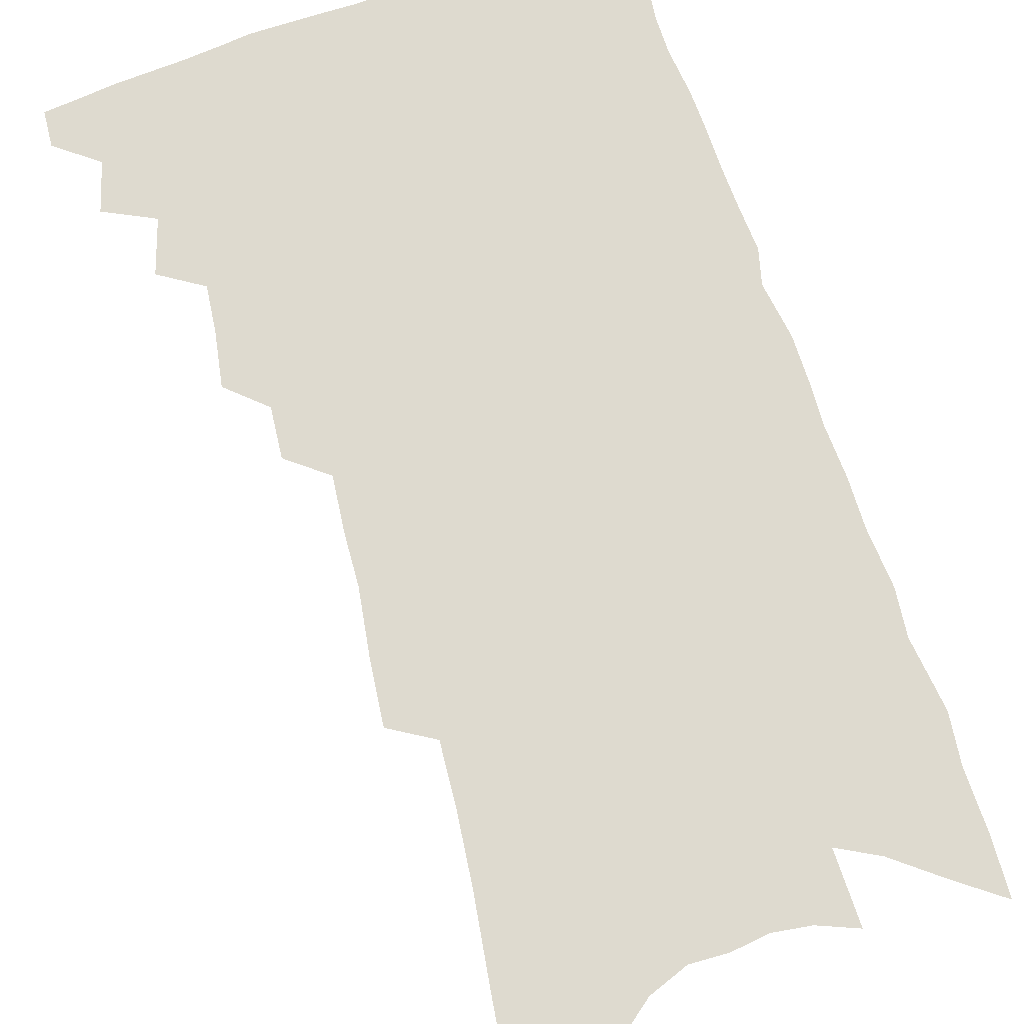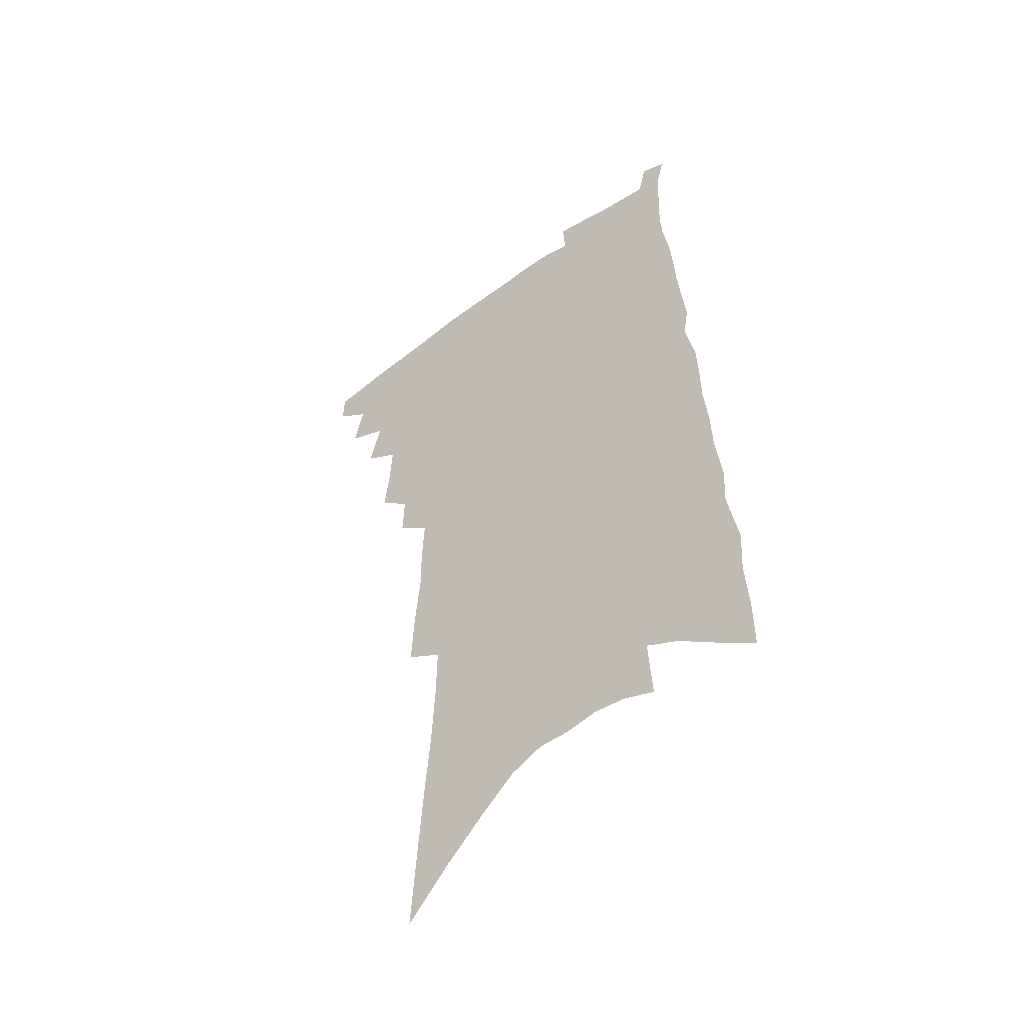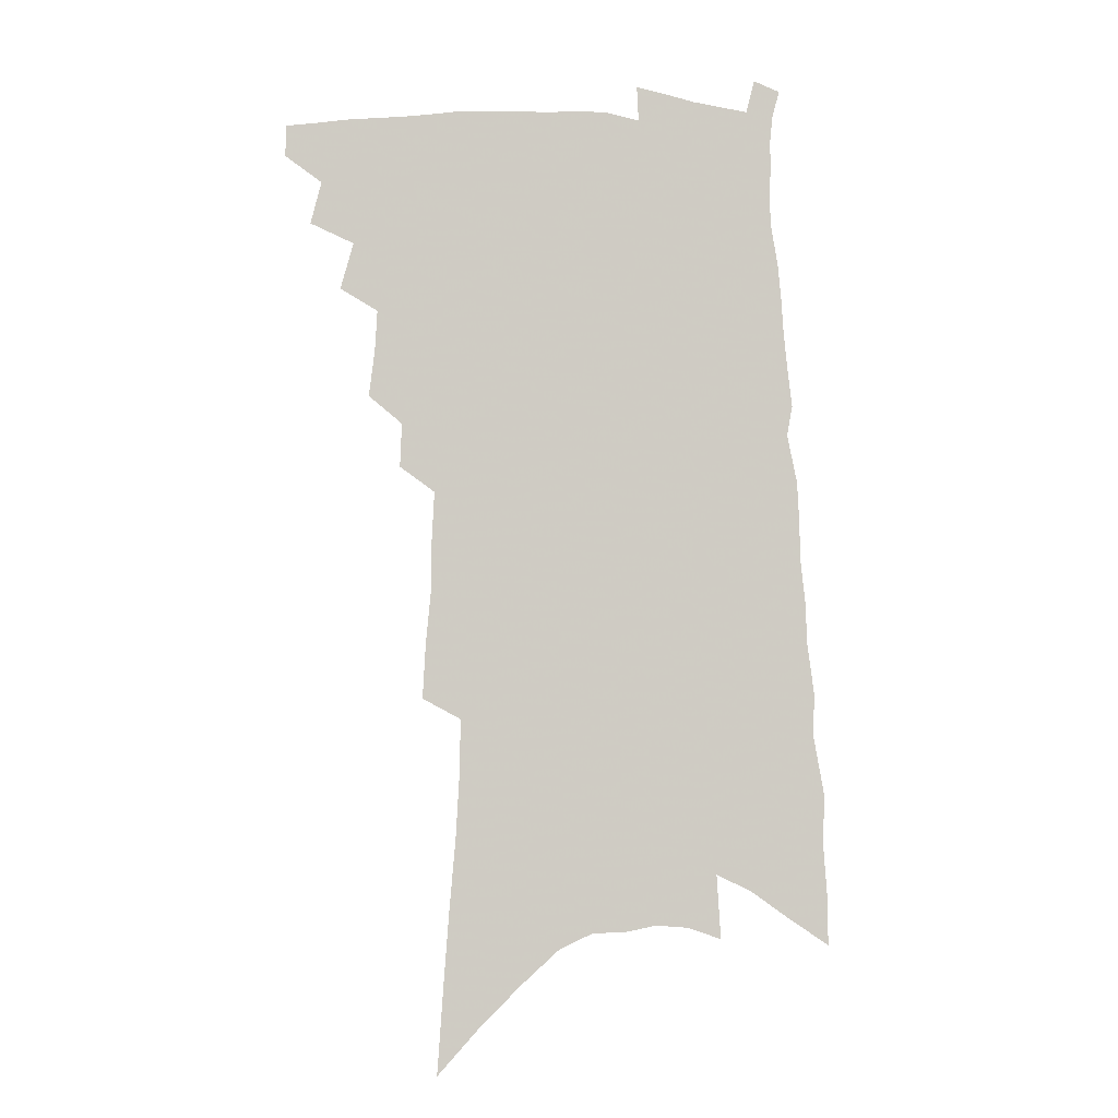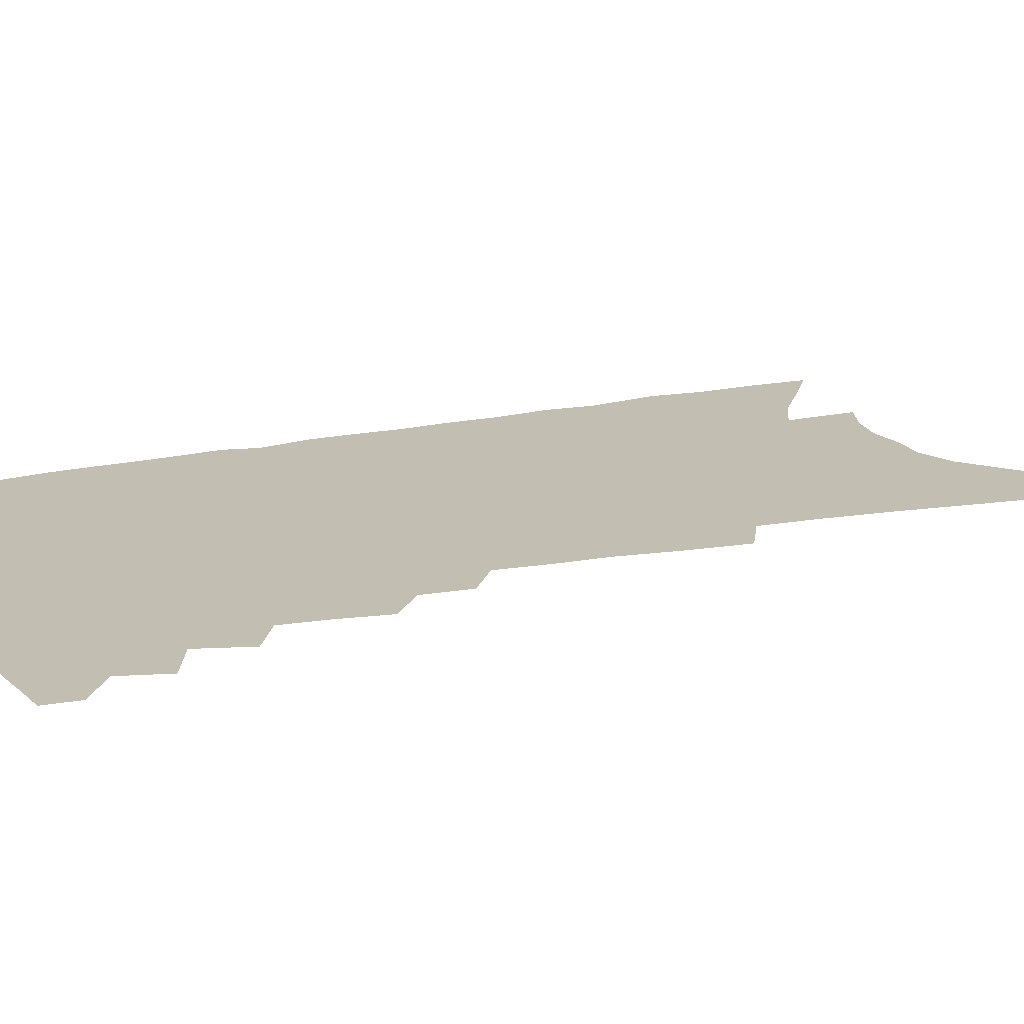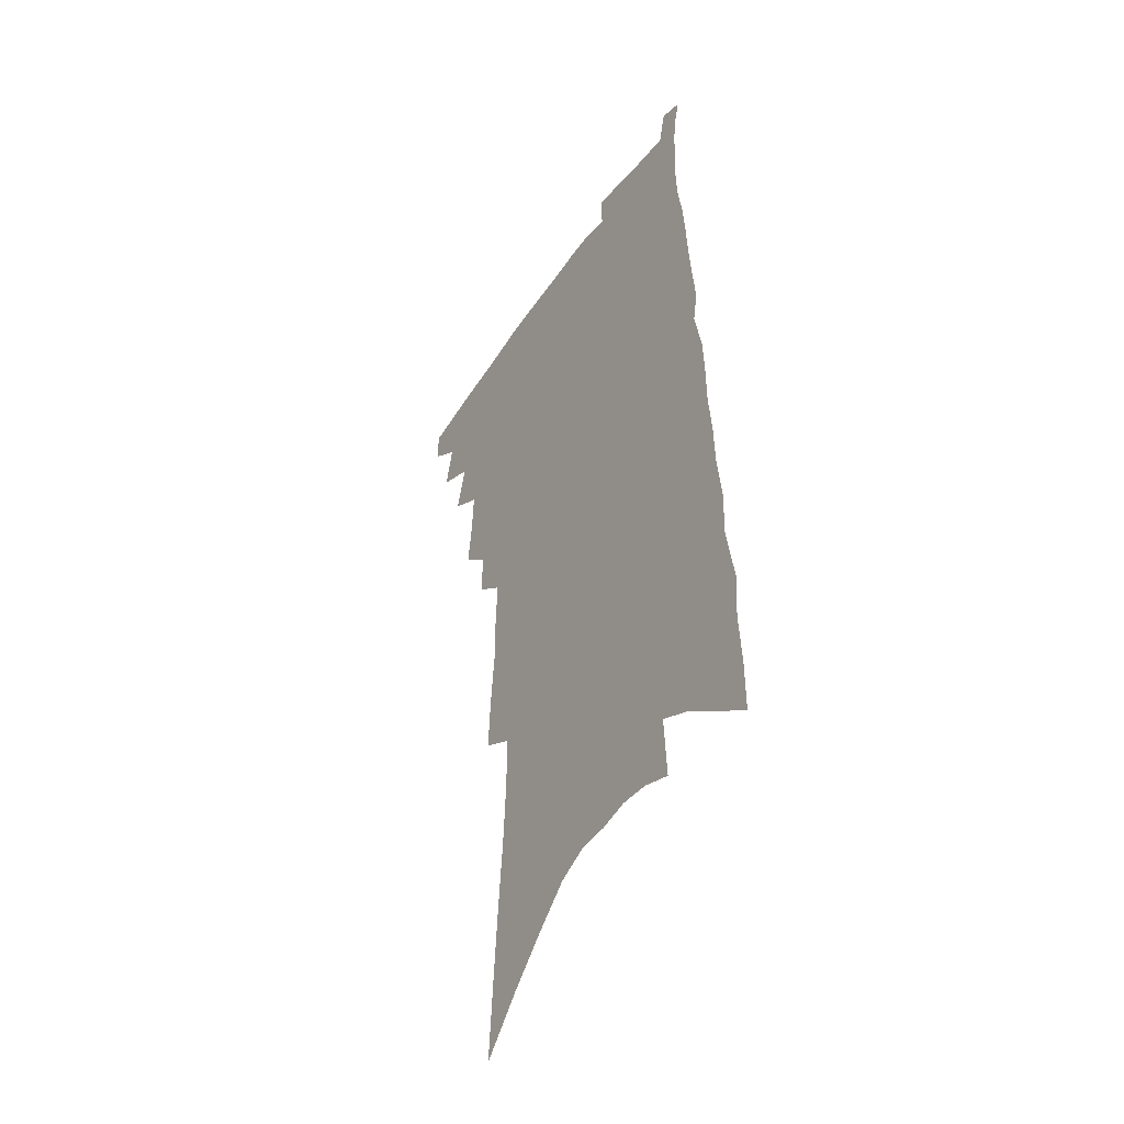
<metadata>
{"format":"obj","ext":"obj","renderer":"f3d","projection":"perspective","resolution":1024,"background":"white","views":[{"elev":71.0,"azim":-14.9,"up":"+Z"},{"elev":-50.0,"azim":38.0,"up":"+Y"},{"elev":-5.8,"azim":-12.0,"up":"+Y"},{"elev":17.4,"azim":-110.8,"up":"+Z"},{"elev":-43.5,"azim":57.7,"up":"+Y"}]}
</metadata>
<code>
v 495.4 463.9 0
v 495.6 476.2 0
v 505.6 437.2 0
v 509.8 454.1 0
v 509.4 466.1 0
v 507.4 478 0
v 517.8 411.5 0
v 522.8 430 0
v 522.2 442.9 0
v 523 456.3 0
v 521.1 468 0
v 519 480.1 0
v 529.4 368.9 0
v 531.7 387.4 0
v 532.6 403.2 0
v 536.4 421.1 0
v 535.4 432.8 0
v 535.5 445.8 0
v 534.6 457.7 0
v 533 469.4 0
v 531 481.6 0
v 542 341 0
v 542.6 358.3 0
v 545 377.5 0
v 546.8 395.1 0
v 548.3 410.9 0
v 548.1 422.7 0
v 548.2 435.6 0
v 547.5 447.5 0
v 546.4 459.1 0
v 544.7 471 0
v 543 483 0
v 551.6 249.7 0
v 552.7 271.6 0
v 554.9 294.7 0
v 554.9 312.4 0
v 555.8 331.4 0
v 557.3 350.5 0
v 557.8 366.9 0
v 557.8 381.6 0
v 558 395.3 0
v 559.5 411 0
v 560.6 425.3 0
v 560.5 437.5 0
v 559.5 449 0
v 558.1 460.6 0
v 556.5 472.6 0
v 554.7 484.8 0
v 558.1 104.2 0
v 560.3 135.5 0
v 562.4 165.6 0
v 565 195.2 0
v 566.4 220.3 0
v 566.7 241.7 0
v 568.5 265.8 0
v 568.8 285.5 0
v 568.9 303.8 0
v 569.4 322 0
v 569.6 339 0
v 570.5 356.5 0
v 570.6 371.5 0
v 571.7 387.5 0
v 572.1 401.5 0
v 572.4 414.9 0
v 572.5 427.3 0
v 572.1 438.8 0
v 571.8 450.2 0
v 570.3 461.6 0
v 568.4 473.9 0
v 566.4 486.7 0
v 575.7 123.3 0
v 577.6 154.4 0
v 580 185.7 0
v 580.5 209.5 0
v 581.6 233.7 0
v 581 252.3 0
v 582.2 274.9 0
v 582.8 295.2 0
v 582.7 312.6 0
v 582.8 329.4 0
v 582.6 345 0
v 582.7 360.5 0
v 583.1 375.9 0
v 583.3 389.9 0
v 583.9 404.3 0
v 584 417 0
v 583.7 428.5 0
v 583.6 440 0
v 583.3 451.2 0
v 582 462.5 0
v 580.4 474.7 0
v 578.5 487.4 0
v 591.6 138.7 0
v 592.5 166.8 0
v 594.3 197.2 0
v 594.8 220.9 0
v 594.7 241.6 0
v 594.6 261.5 0
v 594.4 280 0
v 594.5 298.9 0
v 594.7 317.5 0
v 594.3 332.4 0
v 594.5 349 0
v 594.3 363.2 0
v 594.6 378.4 0
v 594.6 391.7 0
v 594.9 405.5 0
v 595 418.1 0
v 595.1 430.1 0
v 594.7 440.9 0
v 594.2 452 0
v 593.6 463.2 0
v 592.5 474.9 0
v 590.5 488.1 0
v 606.5 151.9 0
v 607.3 180.6 0
v 607.4 205.2 0
v 607 225.4 0
v 606.6 244.8 0
v 606.2 263.3 0
v 606.6 285.7 0
v 606.2 302.5 0
v 605.9 318.7 0
v 606 336.5 0
v 605.6 350.1 0
v 605.3 364.1 0
v 605.5 379.1 0
v 605.7 393.5 0
v 605.8 406.6 0
v 606.1 419.2 0
v 605.8 430 0
v 605.7 441.4 0
v 605.6 452.7 0
v 605.1 463.7 0
v 604.4 475 0
v 602.5 488.5 0
v 619.9 157.9 0
v 619.9 185.1 0
v 619.5 208.3 0
v 619.2 230.5 0
v 618.4 247.3 0
v 618.3 269.1 0
v 617.9 286.7 0
v 617.5 304.2 0
v 617.2 321.6 0
v 617 336.9 0
v 616.8 352.1 0
v 616.6 366.6 0
v 616.6 381.5 0
v 616.5 394.2 0
v 616.5 405.8 0
v 616.8 420.1 0
v 616.9 430.8 0
v 617 442.2 0
v 616.7 453.2 0
v 616.1 464.4 0
v 615.8 475.6 0
v 614.1 489.8 0
v 632.7 158.1 0
v 632.2 186.9 0
v 631.6 211.4 0
v 631 232.2 0
v 630.4 251 0
v 630 267.6 0
v 629.4 285.9 0
v 628.8 303.4 0
v 628.3 321.3 0
v 627.9 338.4 0
v 627.7 352.4 0
v 627.5 367.4 0
v 627.4 381.2 0
v 627.2 394.8 0
v 627.2 407.3 0
v 627.3 419.7 0
v 627.6 430.4 0
v 627.9 443 0
v 627.9 453.5 0
v 627.9 464.4 0
v 627.4 476.2 0
v 626 489.9 0
v 645.6 160.6 0
v 644.5 188 0
v 644 207.8 0
v 642.8 231.3 0
v 642.2 250 0
v 641.5 267.4 0
v 640.7 286.3 0
v 640 303.7 0
v 639.6 319.7 0
v 638.9 337.4 0
v 638.8 351.5 0
v 638.2 367 0
v 638.2 380.2 0
v 637.9 394.4 0
v 637.8 406.8 0
v 637.7 419.5 0
v 638.3 429.9 0
v 638.5 442.3 0
v 638.8 453.4 0
v 639.1 464.3 0
v 639.5 475.5 0
v 639.6 487.3 0
v 638.9 501.5 0
v 658.6 159.5 0
v 657.2 185.5 0
v 656.1 207.5 0
v 656.4 224 0
v 654.2 248.7 0
v 653.1 267.8 0
v 652 286 0
v 651.2 304 0
v 651 318.2 0
v 650.1 335.8 0
v 650 349.9 0
v 650.1 363.4 0
v 649.3 378.8 0
v 648.8 392.9 0
v 648.7 405.5 0
v 648.6 417.9 0
v 649.1 429.6 0
v 649.1 442.3 0
v 649.6 453 0
v 650.2 463.9 0
v 650.8 474.9 0
v 651.2 486.3 0
v 651 499.3 0
v 672.2 154.9 0
v 670.6 180.3 0
v 669.3 202.5 0
v 668.3 222.9 0
v 666.6 245.1 0
v 665 265.7 0
v 663.5 285.1 0
v 662.7 301.8 0
v 662.2 317.2 0
v 661.4 333.6 0
v 661.9 346.7 0
v 661.3 361.8 0
v 660.7 376.2 0
v 659.9 390.9 0
v 659.7 404 0
v 659 417.7 0
v 660.1 428.4 0
v 660 440.9 0
v 660.5 452.2 0
v 661.1 463.1 0
v 661.9 474.2 0
v 662.7 484.9 0
v 663.2 496.7 0
v 684.7 173.7 0
v 683 196.8 0
v 680.9 219.9 0
v 680.4 238.3 0
v 679.2 257.7 0
v 677.8 276.7 0
v 676 295.4 0
v 674.7 312.7 0
v 674.7 327.5 0
v 674.8 341.7 0
v 673.4 358 0
v 672.6 373 0
v 672.3 386.8 0
v 671.9 400.5 0
v 672.1 413.1 0
v 671.3 426.5 0
v 671.6 438.6 0
v 671.3 451.4 0
v 671.9 462.5 0
v 672.6 473.4 0
v 673.6 484.2 0
v 674.5 495.3 0
v 700.9 162.5 0
v 698.4 187 0
v 697.7 207.1 0
v 694.9 230.2 0
v 694 249 0
v 692.4 268.2 0
v 691.4 286 0
v 689.3 304.6 0
v 689 320.1 0
v 688.6 335.5 0
v 686.7 352.5 0
v 685.4 368.1 0
v 685.7 381.4 0
v 685.8 394.8 0
v 684.8 409.1 0
v 682.8 424.1 0
v 683.4 436 0
v 683.4 448.6 0
v 683 461 0
v 683.6 472.2 0
v 684.5 483.1 0
v 685.7 493.9 0
v 689.2 507.3 0
v 717.1 151.8 0
v 716.8 171.9 0
v 715.3 193.6 0
v 716.2 211.2 0
v 711.7 236.1 0
v 712.4 252.5 0
v 709.6 272.8 0
v 709 289.9 0
v 707.1 307.9 0
v 706.8 323.5 0
v 706 339.5 0
v 702 358.8 0
v 704.3 370.9 0
v 702.4 386.4 0
v 700.9 401.3 0
v 700 415.6 0
v 698.7 429.6 0
v 696 445.3 0
v 695.3 458.3 0
v 696 469.7 0
v 695.9 481.7 0
v 697 492.6 0
v 700 503.4 0
f 4 5 1
f 1 5 2
f 5 6 2
f 8 9 3
f 3 9 4
f 9 10 4
f 4 10 5
f 10 11 5
f 5 11 6
f 11 12 6
f 15 16 7
f 7 16 8
f 16 17 8
f 8 17 9
f 17 18 9
f 9 18 10
f 18 19 10
f 10 19 11
f 19 20 11
f 11 20 12
f 20 21 12
f 23 24 13
f 13 24 14
f 24 25 14
f 14 25 15
f 25 26 15
f 15 26 16
f 26 27 16
f 16 27 17
f 27 28 17
f 17 28 18
f 28 29 18
f 18 29 19
f 29 30 19
f 19 30 20
f 30 31 20
f 20 31 21
f 31 32 21
f 37 38 22
f 22 38 23
f 38 39 23
f 23 39 24
f 39 40 24
f 24 40 25
f 40 41 25
f 25 41 26
f 41 42 26
f 26 42 27
f 42 43 27
f 27 43 28
f 43 44 28
f 28 44 29
f 44 45 29
f 29 45 30
f 45 46 30
f 30 46 31
f 46 47 31
f 31 47 32
f 47 48 32
f 54 55 33
f 33 55 34
f 55 56 34
f 34 56 35
f 56 57 35
f 35 57 36
f 57 58 36
f 36 58 37
f 58 59 37
f 37 59 38
f 59 60 38
f 38 60 39
f 60 61 39
f 39 61 40
f 61 62 40
f 40 62 41
f 62 63 41
f 41 63 42
f 63 64 42
f 42 64 43
f 64 65 43
f 43 65 44
f 65 66 44
f 44 66 45
f 66 67 45
f 45 67 46
f 67 68 46
f 46 68 47
f 68 69 47
f 47 69 48
f 69 70 48
f 49 71 50
f 71 72 50
f 50 72 51
f 72 73 51
f 51 73 52
f 73 74 52
f 52 74 53
f 74 75 53
f 53 75 54
f 75 76 54
f 54 76 55
f 76 77 55
f 55 77 56
f 77 78 56
f 56 78 57
f 78 79 57
f 57 79 58
f 79 80 58
f 58 80 59
f 80 81 59
f 59 81 60
f 81 82 60
f 60 82 61
f 82 83 61
f 61 83 62
f 83 84 62
f 62 84 63
f 84 85 63
f 63 85 64
f 85 86 64
f 64 86 65
f 86 87 65
f 65 87 66
f 87 88 66
f 66 88 67
f 88 89 67
f 67 89 68
f 89 90 68
f 68 90 69
f 90 91 69
f 69 91 70
f 91 92 70
f 71 93 72
f 93 94 72
f 72 94 73
f 94 95 73
f 73 95 74
f 95 96 74
f 74 96 75
f 96 97 75
f 75 97 76
f 97 98 76
f 76 98 77
f 98 99 77
f 77 99 78
f 99 100 78
f 78 100 79
f 100 101 79
f 79 101 80
f 101 102 80
f 80 102 81
f 102 103 81
f 81 103 82
f 103 104 82
f 82 104 83
f 104 105 83
f 83 105 84
f 105 106 84
f 84 106 85
f 106 107 85
f 85 107 86
f 107 108 86
f 86 108 87
f 108 109 87
f 87 109 88
f 109 110 88
f 88 110 89
f 110 111 89
f 89 111 90
f 111 112 90
f 90 112 91
f 112 113 91
f 91 113 92
f 113 114 92
f 93 115 94
f 115 116 94
f 94 116 95
f 116 117 95
f 95 117 96
f 117 118 96
f 96 118 97
f 118 119 97
f 97 119 98
f 119 120 98
f 98 120 99
f 120 121 99
f 99 121 100
f 121 122 100
f 100 122 101
f 122 123 101
f 101 123 102
f 123 124 102
f 102 124 103
f 124 125 103
f 103 125 104
f 125 126 104
f 104 126 105
f 126 127 105
f 105 127 106
f 127 128 106
f 106 128 107
f 128 129 107
f 107 129 108
f 129 130 108
f 108 130 109
f 130 131 109
f 109 131 110
f 131 132 110
f 110 132 111
f 132 133 111
f 111 133 112
f 133 134 112
f 112 134 113
f 134 135 113
f 113 135 114
f 135 136 114
f 115 137 116
f 137 138 116
f 116 138 117
f 138 139 117
f 117 139 118
f 139 140 118
f 118 140 119
f 140 141 119
f 119 141 120
f 141 142 120
f 120 142 121
f 142 143 121
f 121 143 122
f 143 144 122
f 122 144 123
f 144 145 123
f 123 145 124
f 145 146 124
f 124 146 125
f 146 147 125
f 125 147 126
f 147 148 126
f 126 148 127
f 148 149 127
f 127 149 128
f 149 150 128
f 128 150 129
f 150 151 129
f 129 151 130
f 151 152 130
f 130 152 131
f 152 153 131
f 131 153 132
f 153 154 132
f 132 154 133
f 154 155 133
f 133 155 134
f 155 156 134
f 134 156 135
f 156 157 135
f 135 157 136
f 157 158 136
f 137 159 138
f 159 160 138
f 138 160 139
f 160 161 139
f 139 161 140
f 161 162 140
f 140 162 141
f 162 163 141
f 141 163 142
f 163 164 142
f 142 164 143
f 164 165 143
f 143 165 144
f 165 166 144
f 144 166 145
f 166 167 145
f 145 167 146
f 167 168 146
f 146 168 147
f 168 169 147
f 147 169 148
f 169 170 148
f 148 170 149
f 170 171 149
f 149 171 150
f 171 172 150
f 150 172 151
f 172 173 151
f 151 173 152
f 173 174 152
f 152 174 153
f 174 175 153
f 153 175 154
f 175 176 154
f 154 176 155
f 176 177 155
f 155 177 156
f 177 178 156
f 156 178 157
f 178 179 157
f 157 179 158
f 179 180 158
f 159 181 160
f 181 182 160
f 160 182 161
f 182 183 161
f 161 183 162
f 183 184 162
f 162 184 163
f 184 185 163
f 163 185 164
f 185 186 164
f 164 186 165
f 186 187 165
f 165 187 166
f 187 188 166
f 166 188 167
f 188 189 167
f 167 189 168
f 189 190 168
f 168 190 169
f 190 191 169
f 169 191 170
f 191 192 170
f 170 192 171
f 192 193 171
f 171 193 172
f 193 194 172
f 172 194 173
f 194 195 173
f 173 195 174
f 195 196 174
f 174 196 175
f 196 197 175
f 175 197 176
f 197 198 176
f 176 198 177
f 198 199 177
f 177 199 178
f 199 200 178
f 178 200 179
f 200 201 179
f 179 201 180
f 201 202 180
f 181 204 182
f 204 205 182
f 182 205 183
f 205 206 183
f 183 206 184
f 206 207 184
f 184 207 185
f 207 208 185
f 185 208 186
f 208 209 186
f 186 209 187
f 209 210 187
f 187 210 188
f 210 211 188
f 188 211 189
f 211 212 189
f 189 212 190
f 212 213 190
f 190 213 191
f 213 214 191
f 191 214 192
f 214 215 192
f 192 215 193
f 215 216 193
f 193 216 194
f 216 217 194
f 194 217 195
f 217 218 195
f 195 218 196
f 218 219 196
f 196 219 197
f 219 220 197
f 197 220 198
f 220 221 198
f 198 221 199
f 221 222 199
f 199 222 200
f 222 223 200
f 200 223 201
f 223 224 201
f 201 224 202
f 224 225 202
f 202 225 203
f 225 226 203
f 204 227 205
f 227 228 205
f 205 228 206
f 228 229 206
f 206 229 207
f 229 230 207
f 207 230 208
f 230 231 208
f 208 231 209
f 231 232 209
f 209 232 210
f 232 233 210
f 210 233 211
f 233 234 211
f 211 234 212
f 234 235 212
f 212 235 213
f 235 236 213
f 213 236 214
f 236 237 214
f 214 237 215
f 237 238 215
f 215 238 216
f 238 239 216
f 216 239 217
f 239 240 217
f 217 240 218
f 240 241 218
f 218 241 219
f 241 242 219
f 219 242 220
f 242 243 220
f 220 243 221
f 243 244 221
f 221 244 222
f 244 245 222
f 222 245 223
f 245 246 223
f 223 246 224
f 246 247 224
f 224 247 225
f 247 248 225
f 225 248 226
f 248 249 226
f 228 250 229
f 250 251 229
f 229 251 230
f 251 252 230
f 230 252 231
f 252 253 231
f 231 253 232
f 253 254 232
f 232 254 233
f 254 255 233
f 233 255 234
f 255 256 234
f 234 256 235
f 256 257 235
f 235 257 236
f 257 258 236
f 236 258 237
f 258 259 237
f 237 259 238
f 259 260 238
f 238 260 239
f 260 261 239
f 239 261 240
f 261 262 240
f 240 262 241
f 262 263 241
f 241 263 242
f 263 264 242
f 242 264 243
f 264 265 243
f 243 265 244
f 265 266 244
f 244 266 245
f 266 267 245
f 245 267 246
f 267 268 246
f 246 268 247
f 268 269 247
f 247 269 248
f 269 270 248
f 248 270 249
f 270 271 249
f 250 272 251
f 272 273 251
f 251 273 252
f 273 274 252
f 252 274 253
f 274 275 253
f 253 275 254
f 275 276 254
f 254 276 255
f 276 277 255
f 255 277 256
f 277 278 256
f 256 278 257
f 278 279 257
f 257 279 258
f 279 280 258
f 258 280 259
f 280 281 259
f 259 281 260
f 281 282 260
f 260 282 261
f 282 283 261
f 261 283 262
f 283 284 262
f 262 284 263
f 284 285 263
f 263 285 264
f 285 286 264
f 264 286 265
f 286 287 265
f 265 287 266
f 287 288 266
f 266 288 267
f 288 289 267
f 267 289 268
f 289 290 268
f 268 290 269
f 290 291 269
f 269 291 270
f 291 292 270
f 270 292 271
f 292 293 271
f 272 295 273
f 295 296 273
f 273 296 274
f 296 297 274
f 274 297 275
f 297 298 275
f 275 298 276
f 298 299 276
f 276 299 277
f 299 300 277
f 277 300 278
f 300 301 278
f 278 301 279
f 301 302 279
f 279 302 280
f 302 303 280
f 280 303 281
f 303 304 281
f 281 304 282
f 304 305 282
f 282 305 283
f 305 306 283
f 283 306 284
f 306 307 284
f 284 307 285
f 307 308 285
f 285 308 286
f 308 309 286
f 286 309 287
f 309 310 287
f 287 310 288
f 310 311 288
f 288 311 289
f 311 312 289
f 289 312 290
f 312 313 290
f 290 313 291
f 313 314 291
f 291 314 292
f 314 315 292
f 292 315 293
f 315 316 293
f 293 316 294
f 316 317 294

</code>
